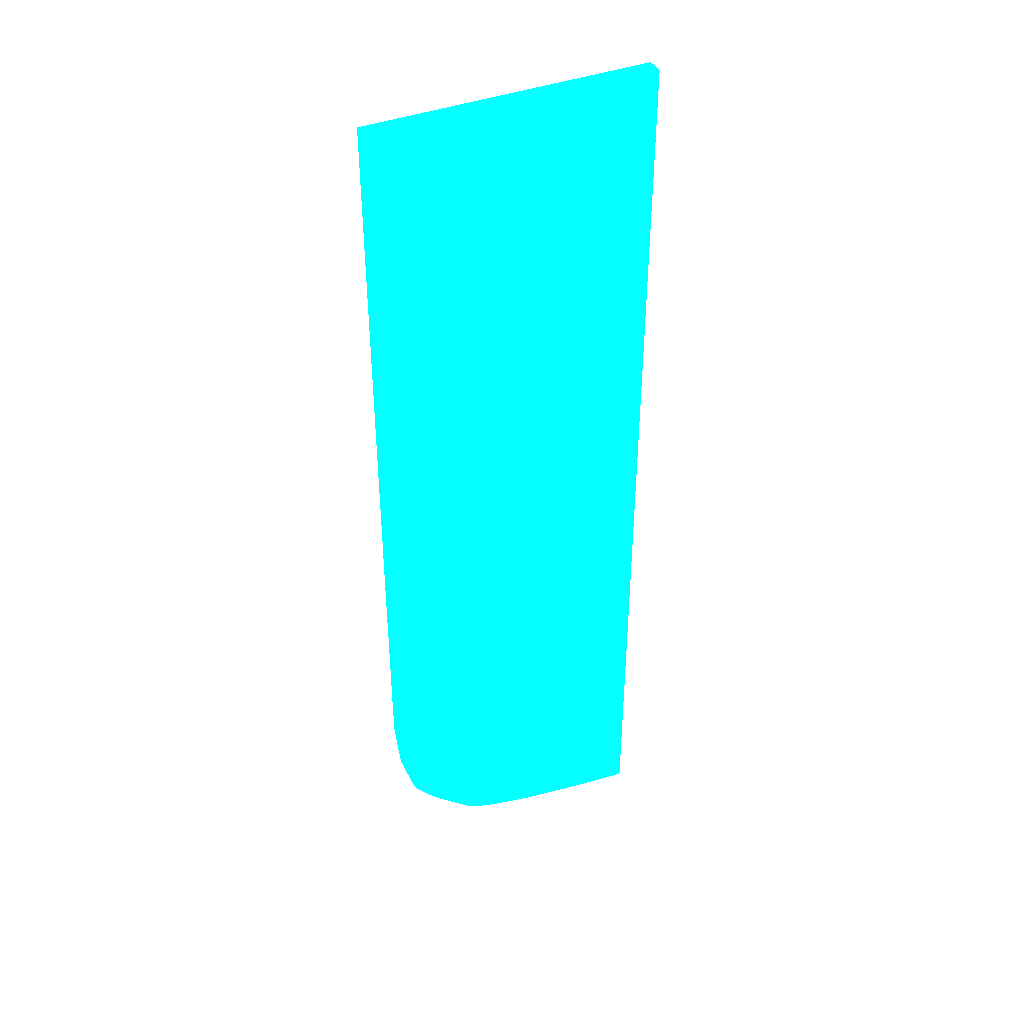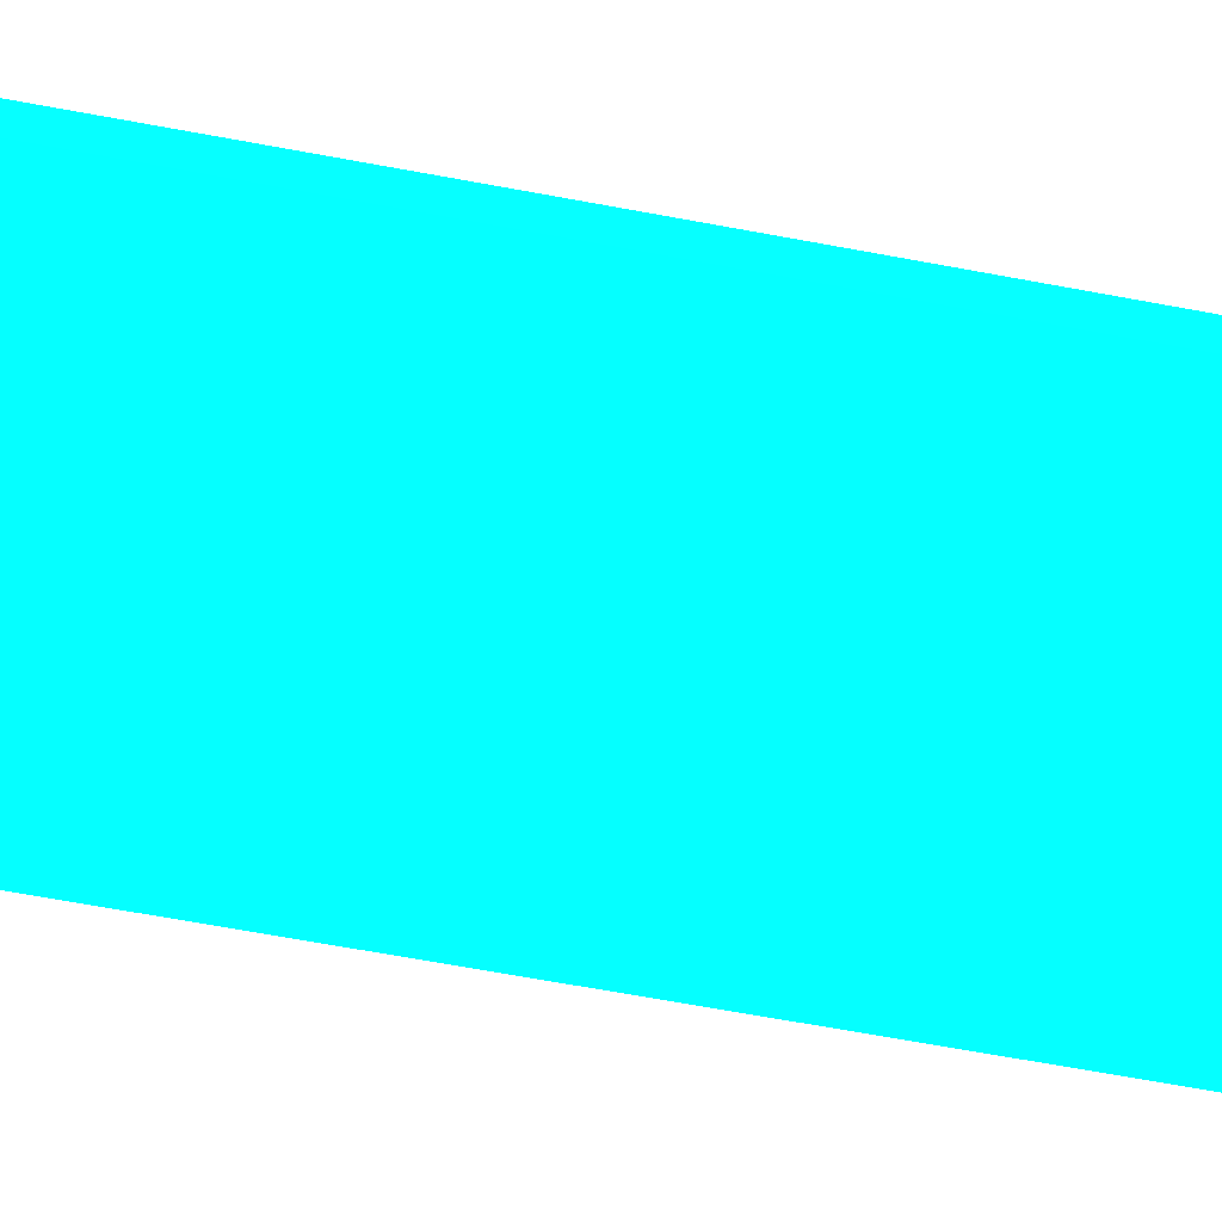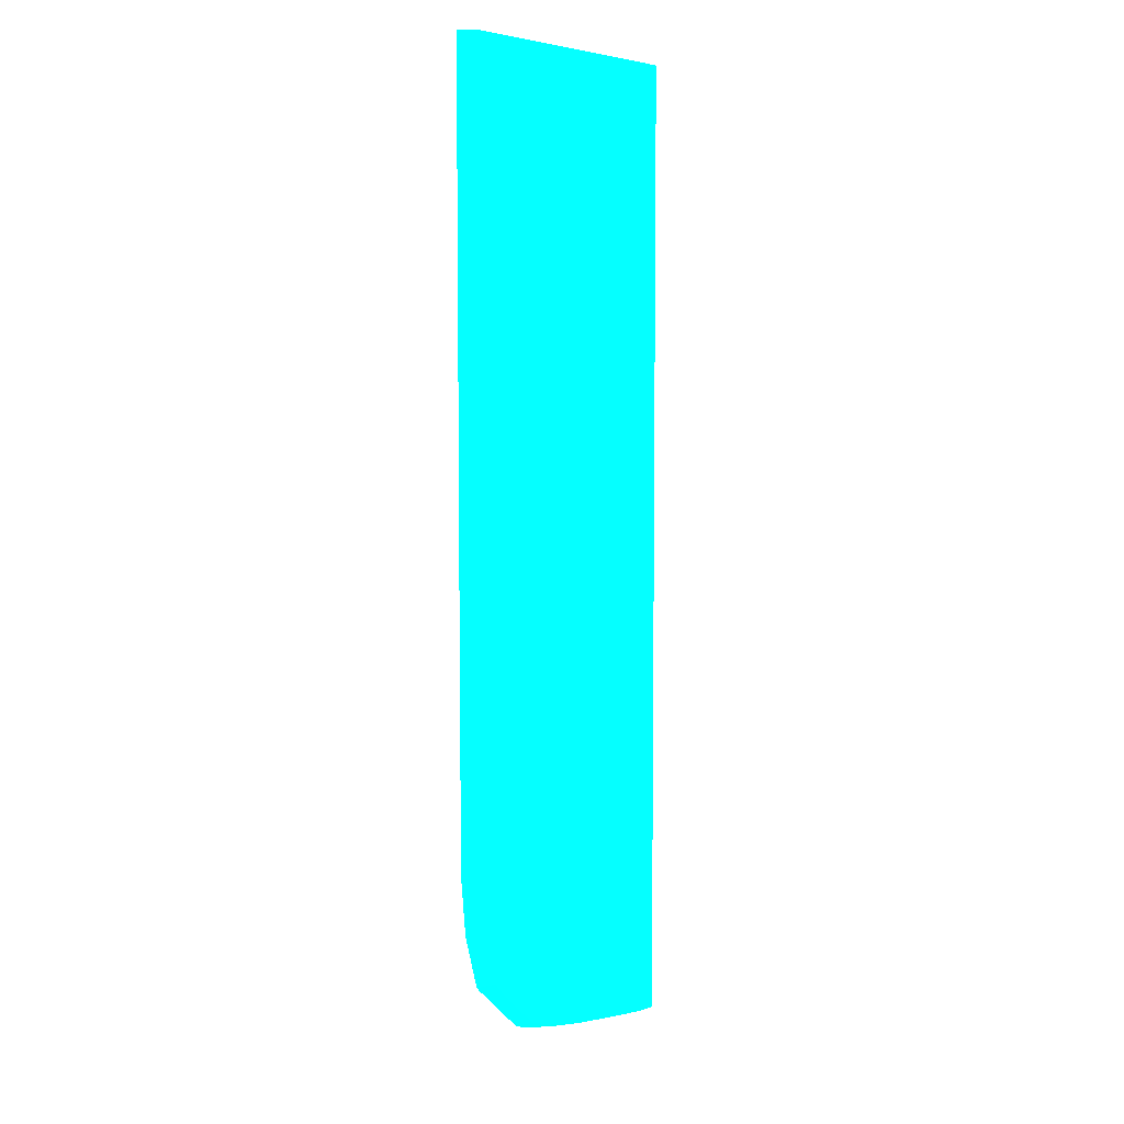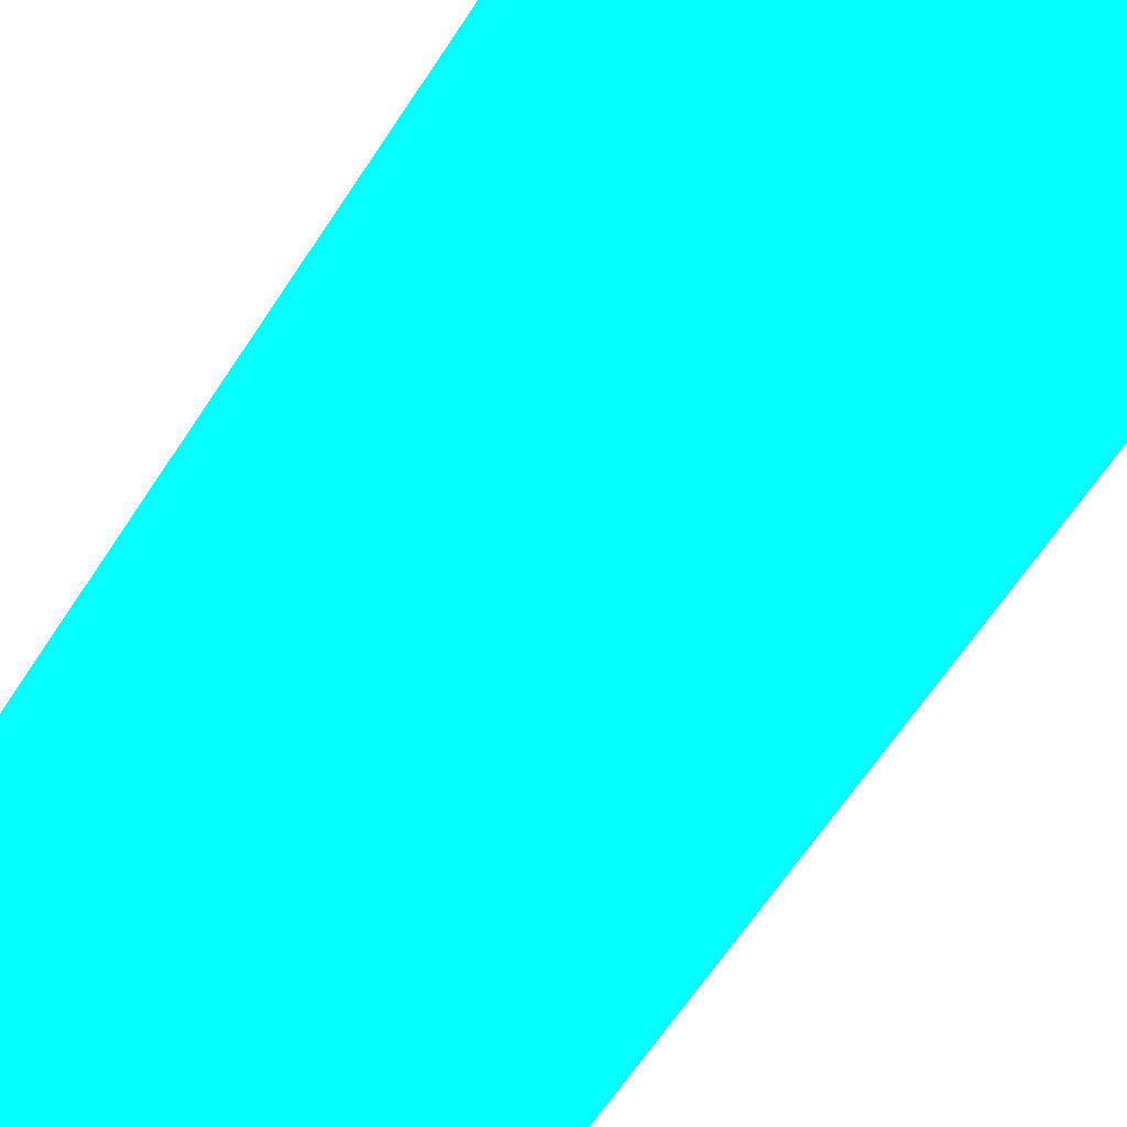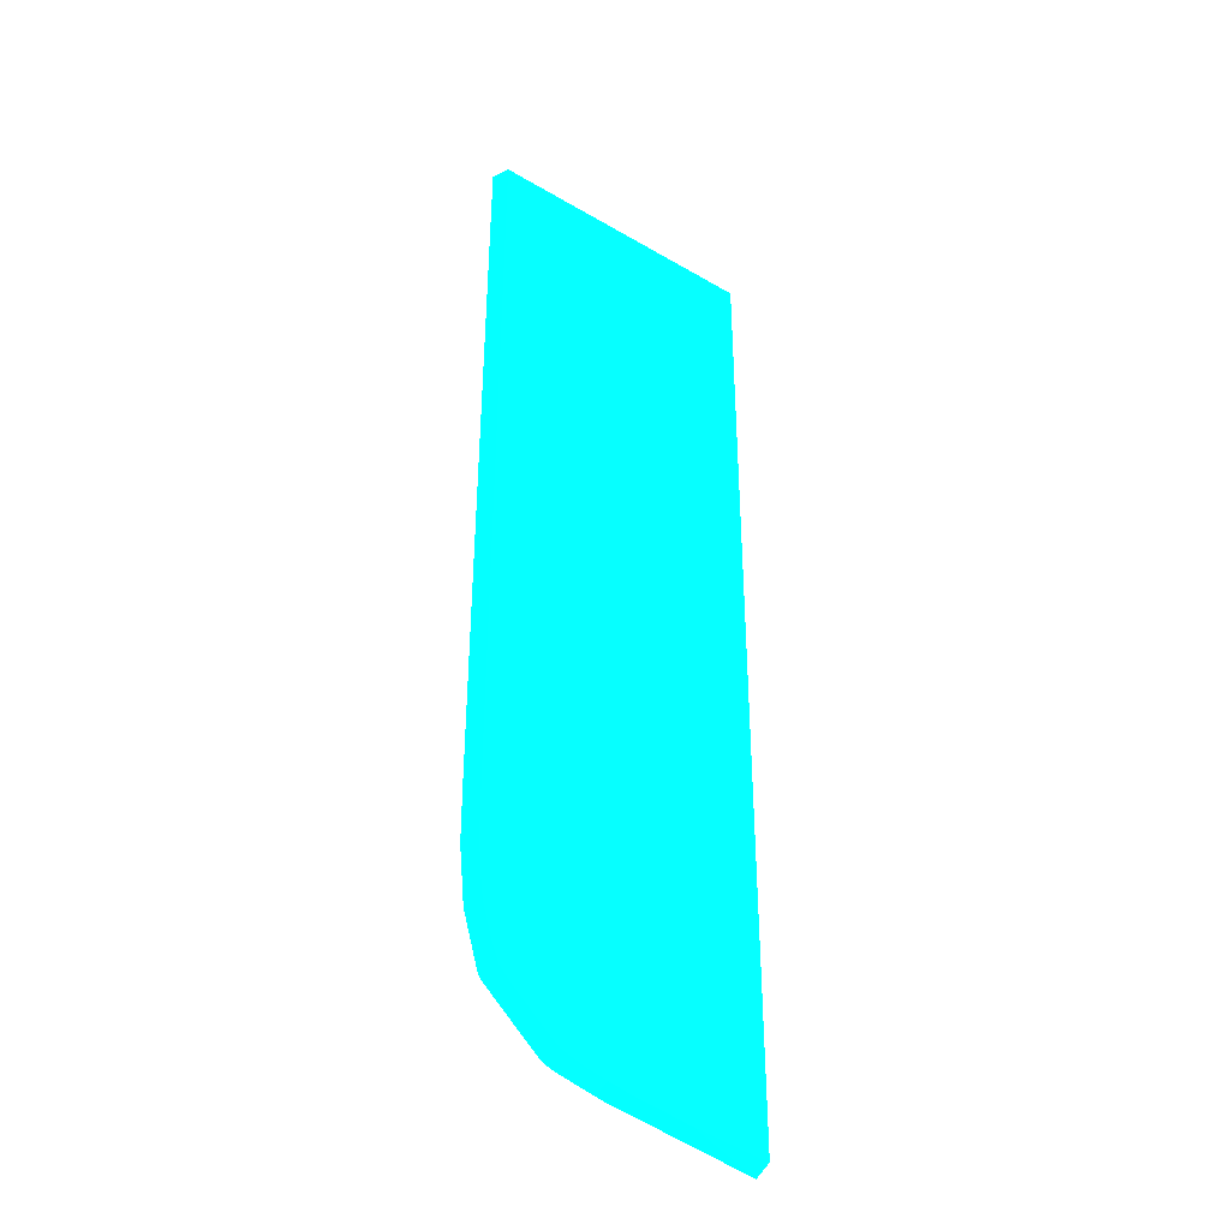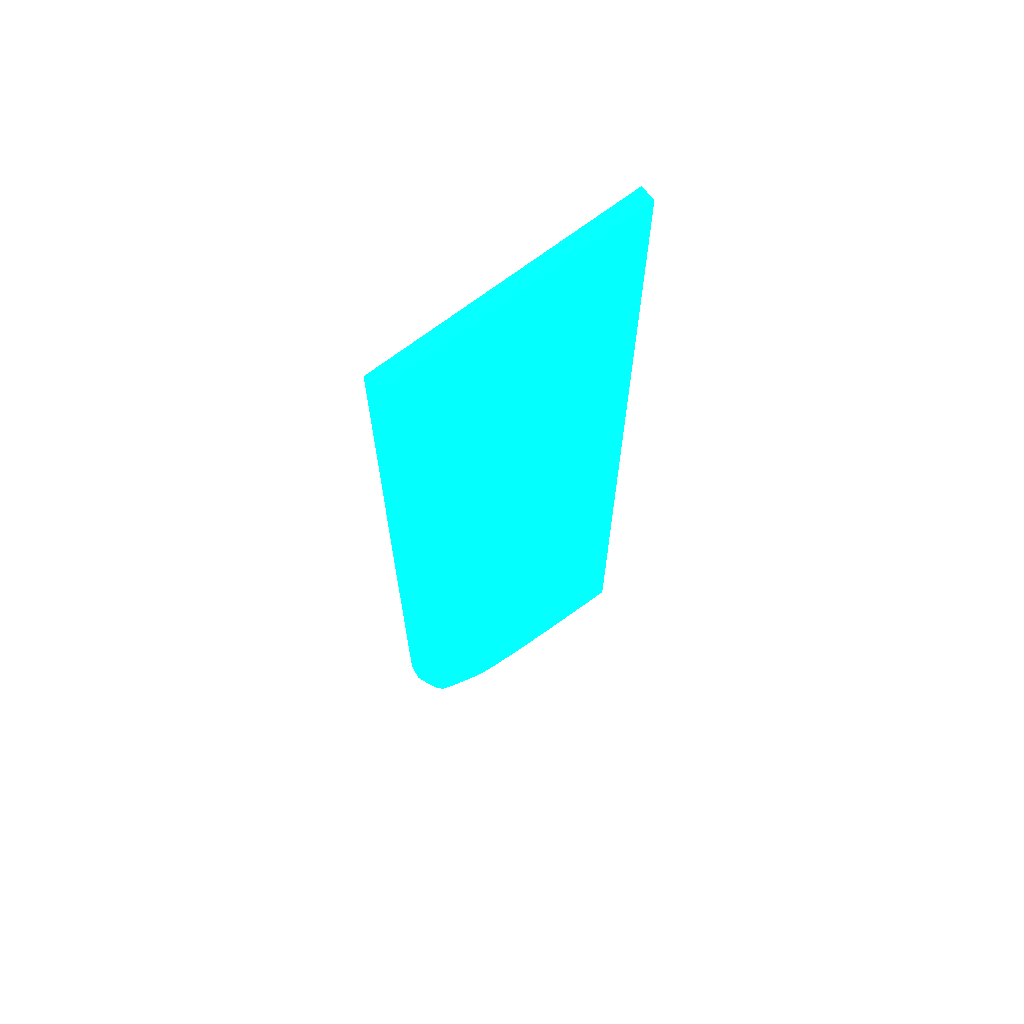
<metadata>
{"format":"obj","ext":"obj","renderer":"f3d","projection":"perspective","resolution":1024,"background":"white","views":[{"elev":40.8,"azim":155.2,"up":"+Y"},{"elev":-62.1,"azim":79.0,"up":"+Z"},{"elev":5.8,"azim":127.1,"up":"+Y"},{"elev":-57.0,"azim":148.6,"up":"+Z"},{"elev":-37.7,"azim":143.3,"up":"+Y"},{"elev":67.7,"azim":142.0,"up":"+Y"}]}
</metadata>
<code>
v -0.2603 -19.48 -5.54 0.01176 0.9882 0.7412
v -0.2603 -19.35 -5.808 0.01176 0.9882 0.7412
v 0.1773 -19.31 -5.808 0.01176 0.9882 0.7412
v 0.9368 -19.21 -5.808 0.01176 0.9882 0.7412
v 1.76 -19.08 -5.808 0.01176 0.9882 0.7412
v 2.049 -19.11 -5.54 0.01176 0.9882 0.7412
v -0.2603 -4.222 -5.54 0.01176 0.9882 0.7412
v -0.2603 -4.222 -5.808 0.01176 0.9882 0.7412
v 2.204 -18.99 -5.808 0.01176 0.9882 0.7412
v 2.204 -19.08 -5.54 0.01176 0.9882 0.7412
v 4.264 -4.222 -5.54 0.01176 0.9882 0.7412
v 4.161 -4.222 -5.808 0.01176 0.9882 0.7412
v 2.615 -18.98 -5.54 0.01176 0.9882 0.7412
v 2.558 -18.9 -5.808 0.01176 0.9882 0.7412
v 4.264 -11.02 -5.54 0.01176 0.9882 0.7412
v 4.161 -12.78 -5.808 0.01176 0.9882 0.7412
v 2.792 -18.93 -5.54 0.01176 0.9882 0.7412
v 2.904 -18.77 -5.808 0.01176 0.9882 0.7412
v 2.965 -18.87 -5.54 0.01176 0.9882 0.7412
v 4.264 -11.95 -5.54 0.01176 0.9882 0.7412
v 4.161 -15.43 -5.808 0.01176 0.9882 0.7412
v 3.155 -18.56 -5.808 0.01176 0.9882 0.7412
v 3.09 -18.76 -5.54 0.01176 0.9882 0.7412
v 4.263 -12.78 -5.54 0.01176 0.9882 0.7412
v 4.26 -15.47 -5.54 0.01176 0.9882 0.7412
v 4.158 -15.98 -5.808 0.01176 0.9882 0.7412
v 3.616 -18.15 -5.808 0.01176 0.9882 0.7412
v 3.855 -18.08 -5.54 0.01176 0.9882 0.7412
v 4.254 -16.31 -5.54 0.01176 0.9882 0.7412
v 4.155 -16.31 -5.808 0.01176 0.9882 0.7412
v 3.808 -17.95 -5.808 0.01176 0.9882 0.7412
v 3.904 -18.03 -5.54 0.01176 0.9882 0.7412
v 4.251 -16.35 -5.54 0.01176 0.9882 0.7412
v 4.114 -16.83 -5.808 0.01176 0.9882 0.7412
v 3.926 -17.65 -5.808 0.01176 0.9882 0.7412
v 3.934 -17.96 -5.54 0.01176 0.9882 0.7412
v 4.166 -17.18 -5.54 0.01176 0.9882 0.7412
v 4.064 -17.19 -5.808 0.01176 0.9882 0.7412
v 4.159 -17.21 -5.54 0.01176 0.9882 0.7412
v 4.164 -17.19 -5.54 0.01176 0.9882 0.7412
f 1 2 3
f 1 3 4
f 1 4 5
f 1 5 6
f 1 6 10
f 1 10 13
f 1 13 17
f 1 17 19
f 1 19 23
f 1 23 28
f 1 28 32
f 1 32 36
f 1 36 39
f 1 39 40
f 1 40 37
f 1 37 33
f 1 33 29
f 1 29 25
f 1 25 24
f 1 24 20
f 1 20 15
f 1 15 11
f 1 11 7
f 1 7 8
f 1 8 2
f 2 8 12
f 2 12 16
f 2 16 21
f 2 21 26
f 2 26 30
f 2 30 34
f 2 34 38
f 2 38 35
f 2 35 31
f 2 31 27
f 2 27 22
f 2 22 18
f 2 18 14
f 2 14 9
f 2 9 5
f 2 5 4
f 2 4 3
f 5 9 10
f 5 10 6
f 7 11 12
f 7 12 8
f 9 13 10
f 9 14 13
f 11 15 16
f 11 16 12
f 13 14 17
f 14 18 19
f 14 19 17
f 15 20 21
f 15 21 16
f 18 22 19
f 19 22 23
f 20 24 21
f 21 25 26
f 21 24 25
f 22 27 28
f 22 28 23
f 25 29 26
f 26 29 30
f 27 31 32
f 27 32 28
f 29 33 34
f 29 34 30
f 31 35 32
f 32 35 36
f 33 37 34
f 34 37 38
f 35 38 39
f 35 39 36
f 37 40 38
f 38 40 39

</code>
